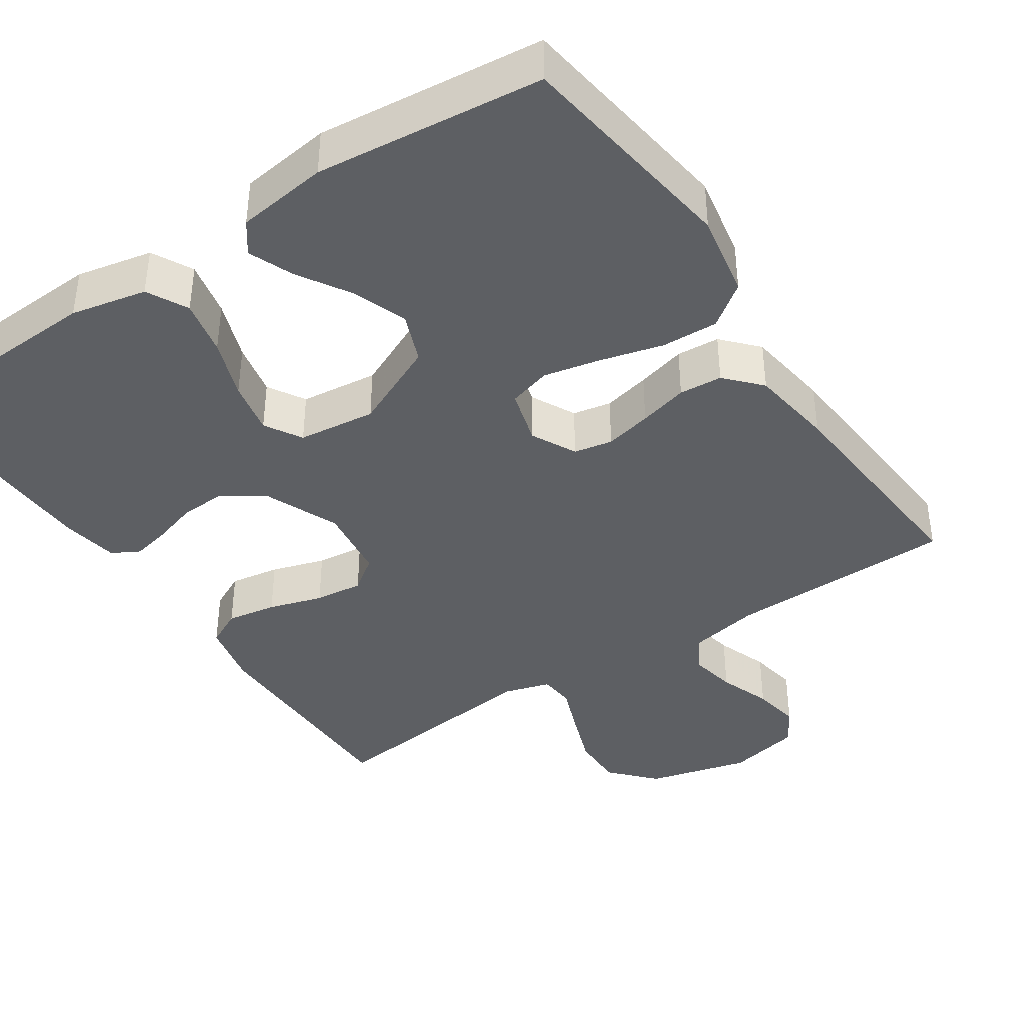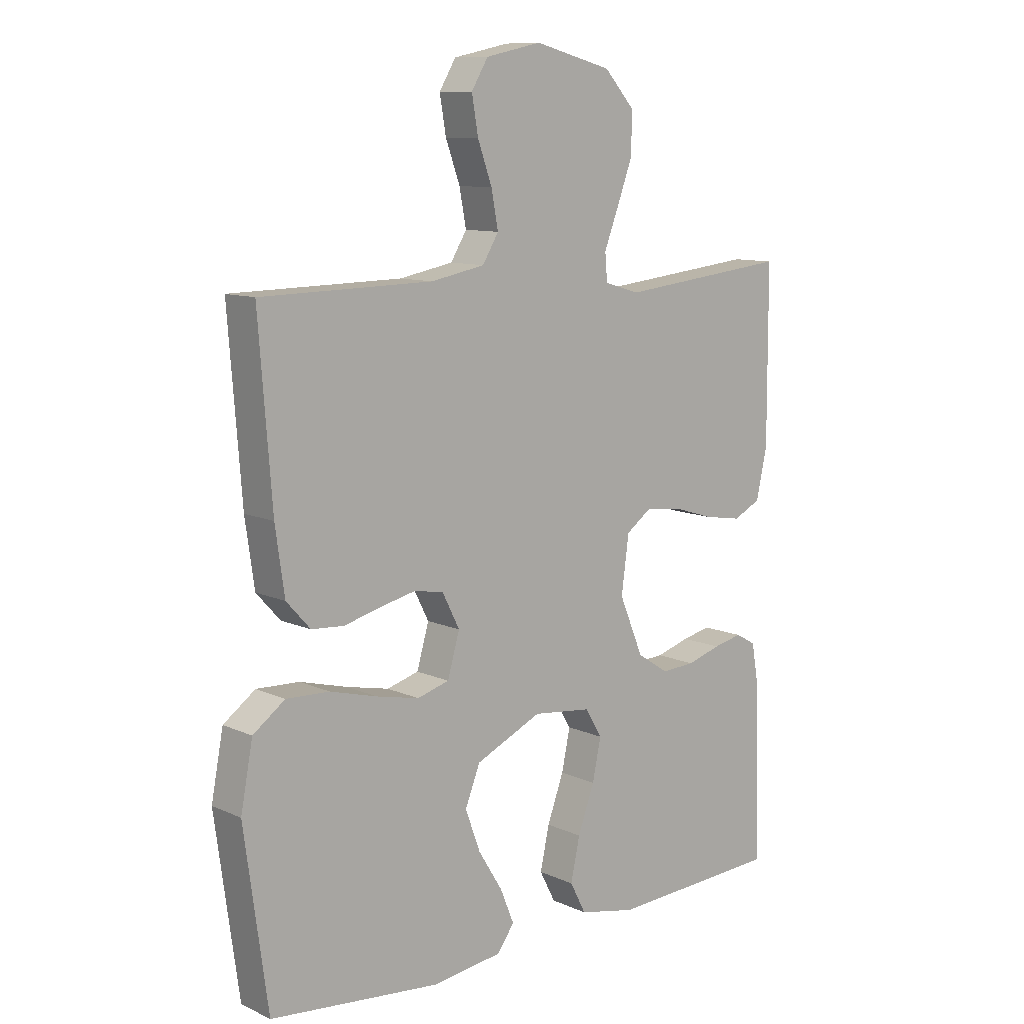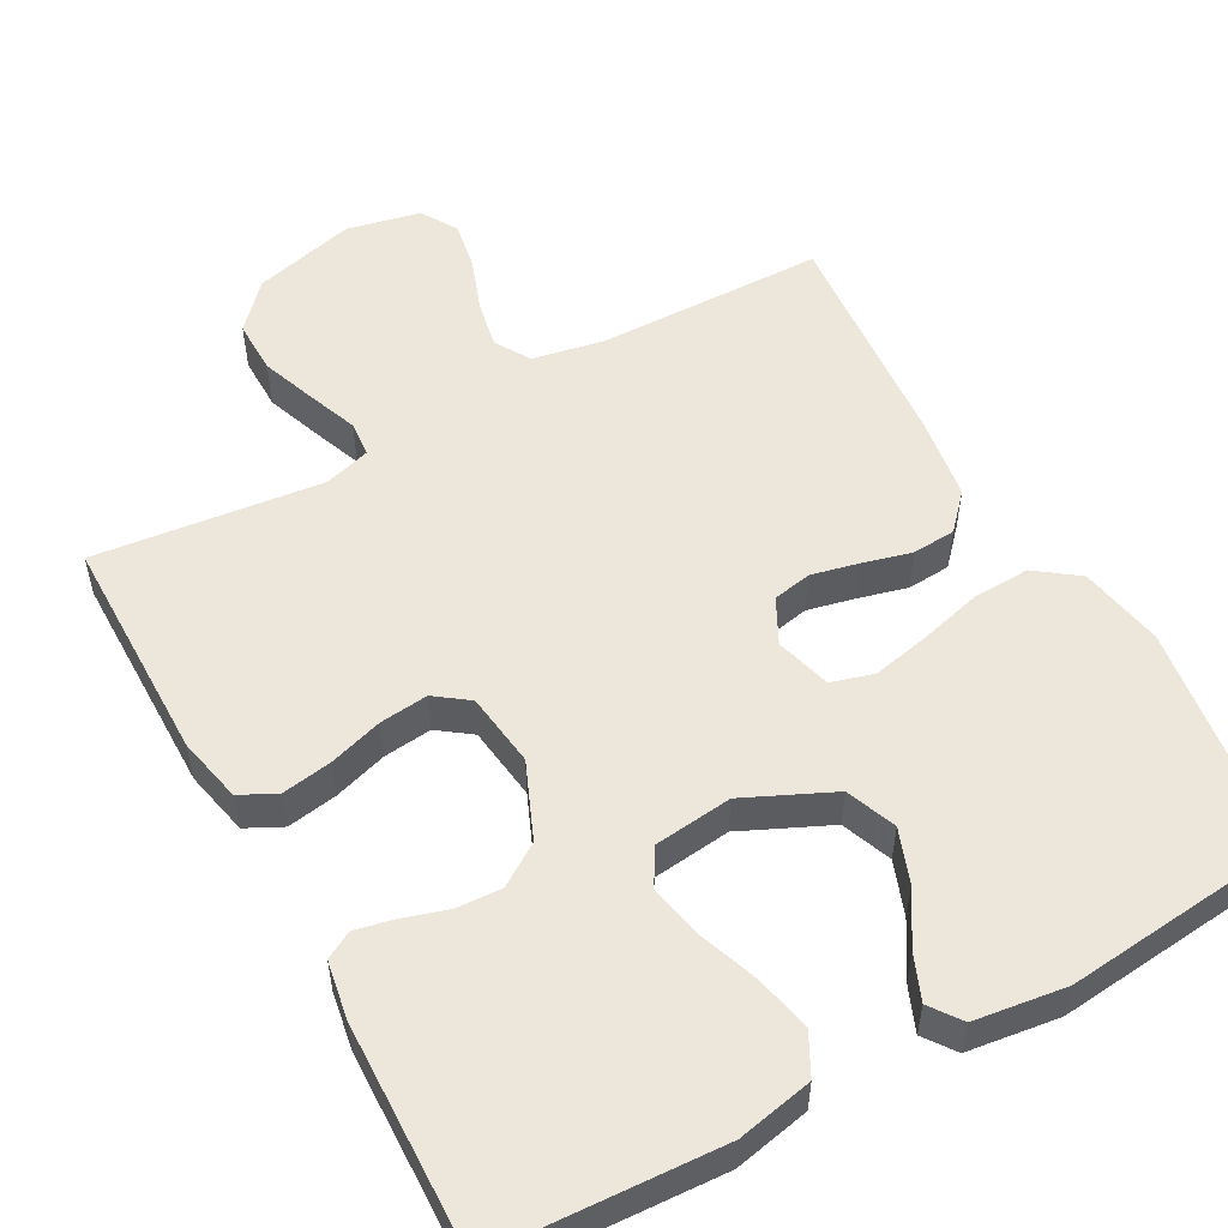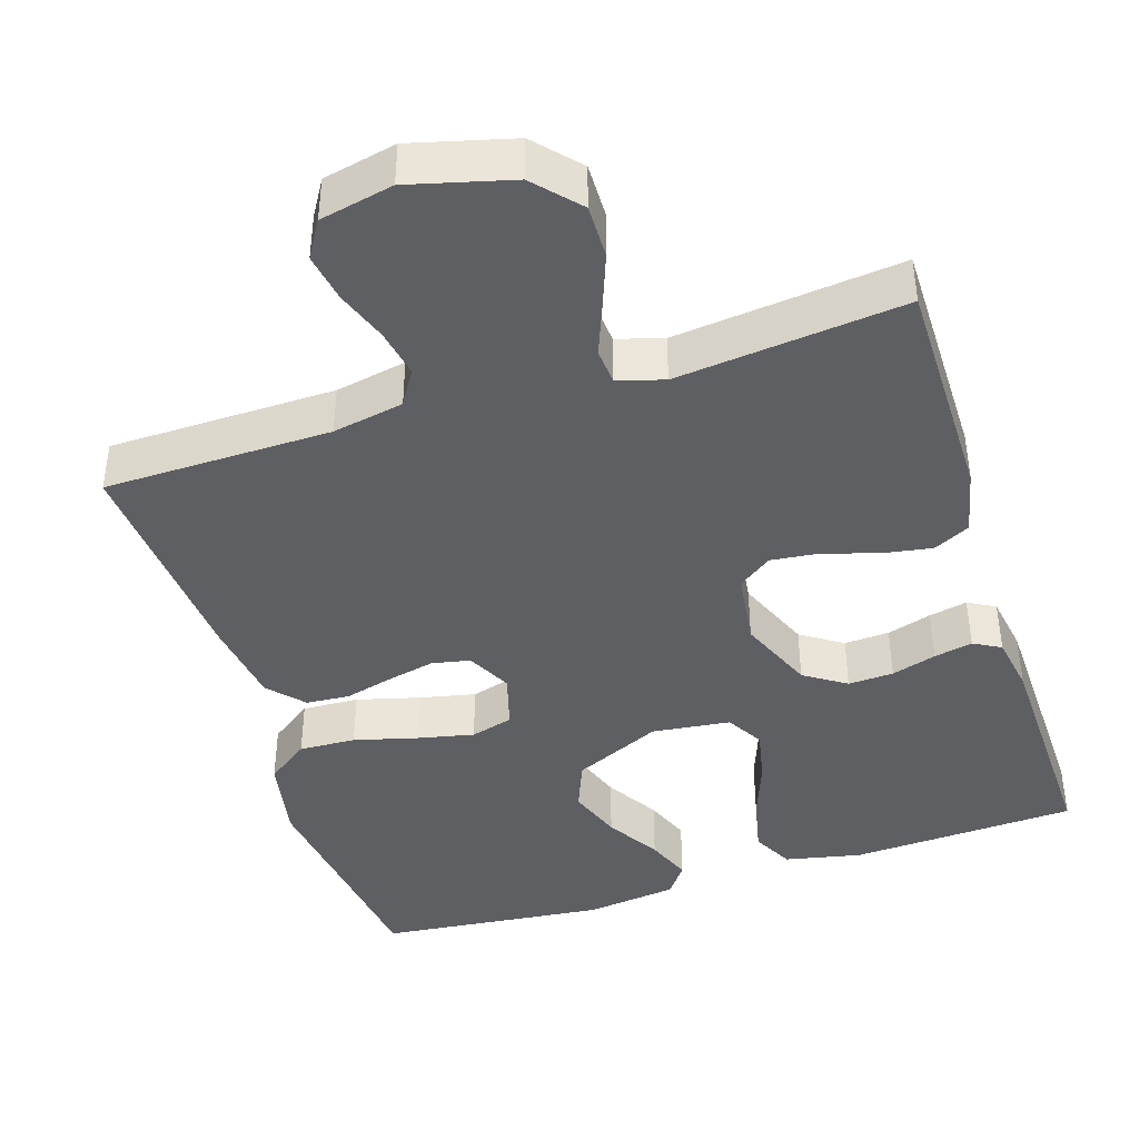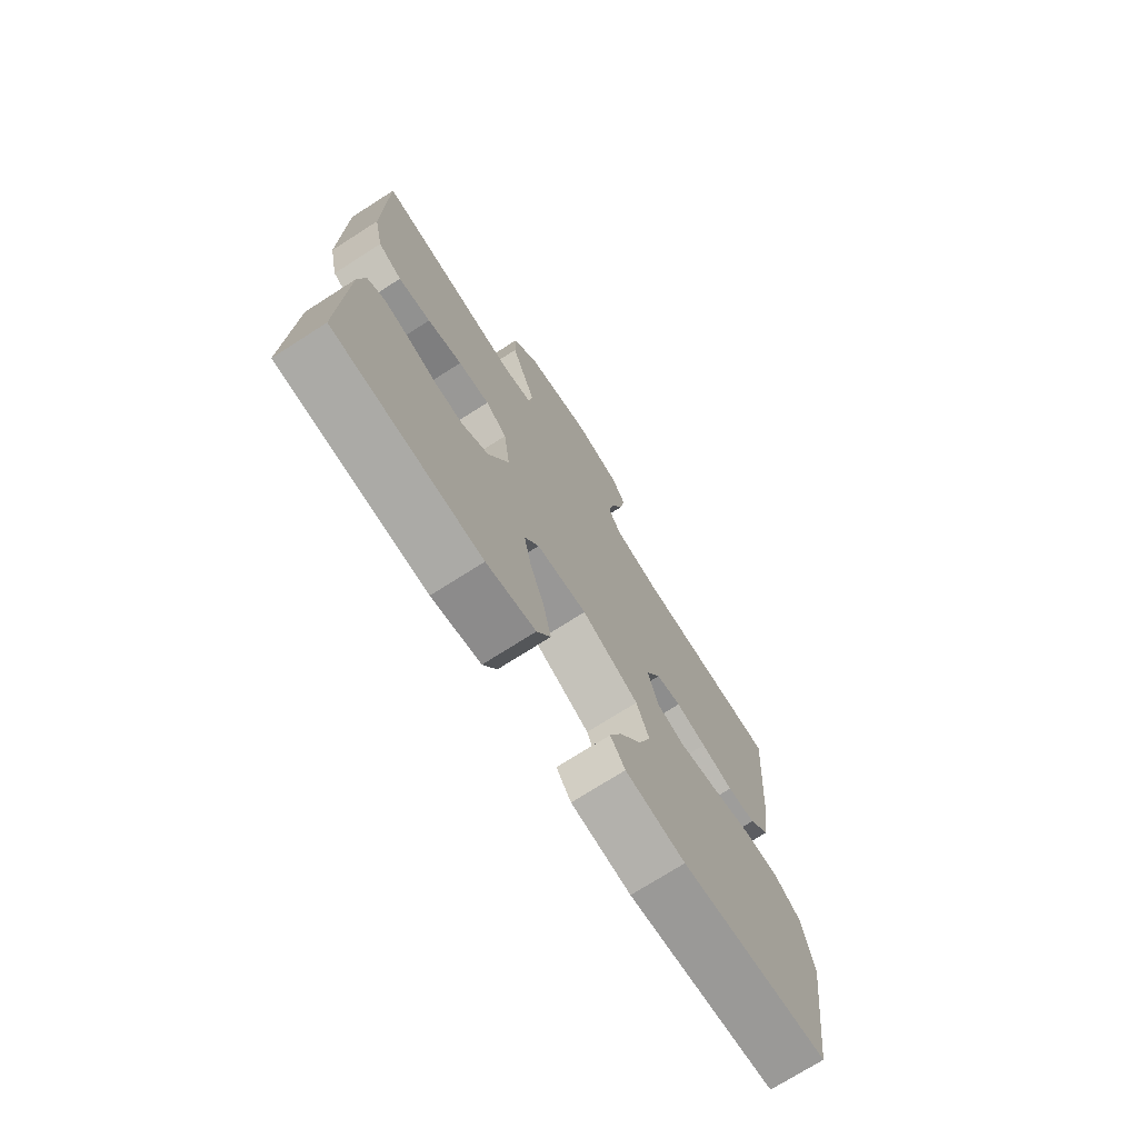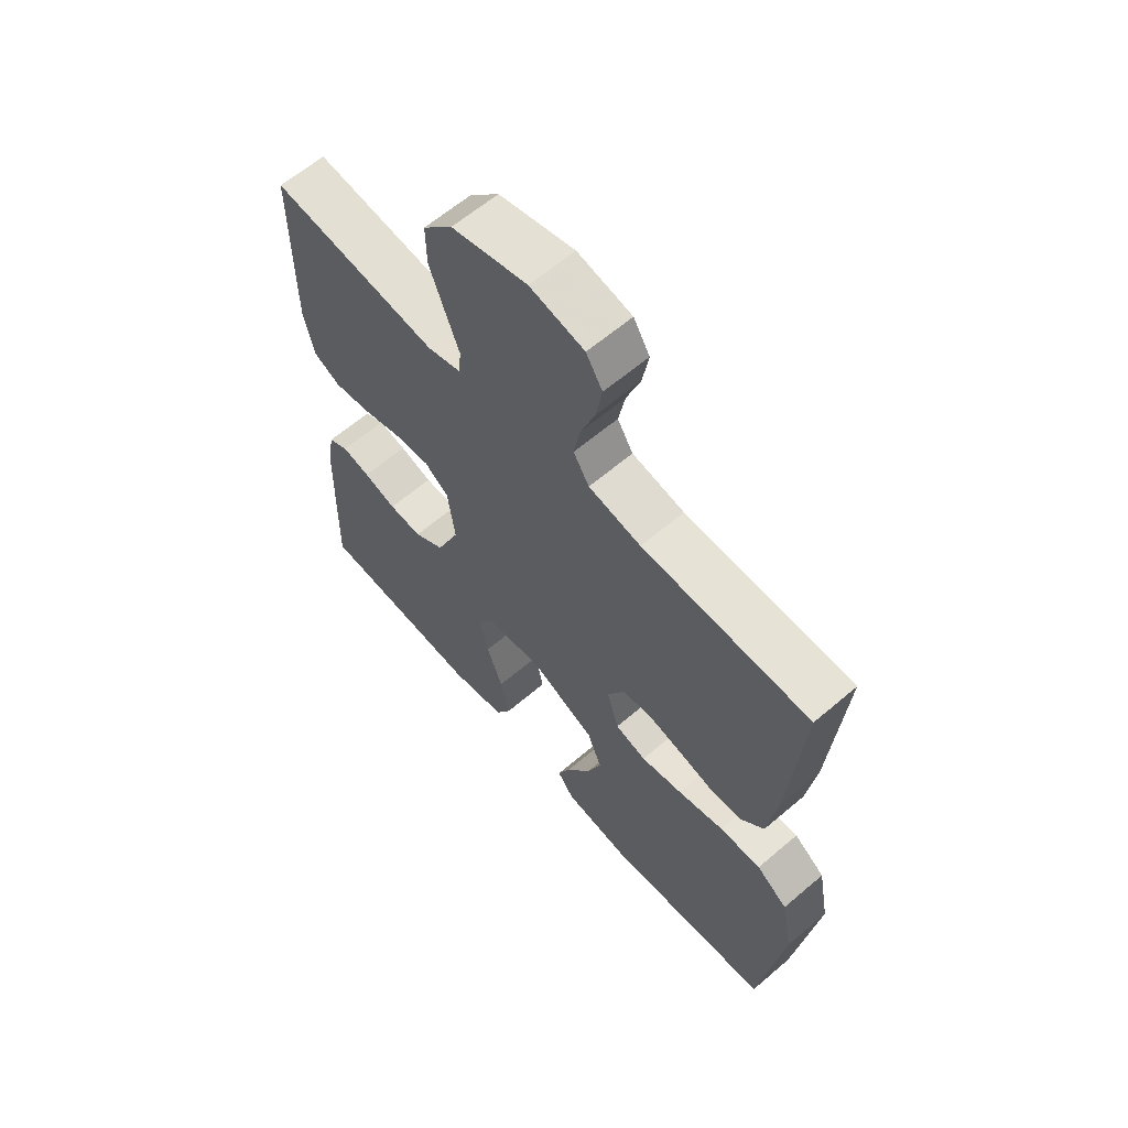
<metadata>
{"format":"obj","ext":"obj","renderer":"f3d","projection":"perspective","resolution":1024,"background":"white","views":[{"elev":-40.0,"azim":-146.2,"up":"+Y"},{"elev":10.4,"azim":-41.7,"up":"+Z"},{"elev":53.9,"azim":151.3,"up":"+Y"},{"elev":-41.9,"azim":17.6,"up":"+Y"},{"elev":-73.6,"azim":122.5,"up":"+Z"},{"elev":62.6,"azim":-130.8,"up":"+Z"}]}
</metadata>
<code>
v 0.5 0.07 -0.5
v 0.2 0.07 -0.515
v 0.1 0.07 -0.494
v 0.072 0.07 -0.44
v 0.088 0.07 -0.366
v 0.117 0.07 -0.287
v 0.132 0.07 -0.216
v 0.103 0.07 -0.167
v 0 0.07 -0.155
v -0.116 0.07 -0.208
v -0.142 0.07 -0.274
v -0.116 0.07 -0.345
v -0.073 0.07 -0.415
v -0.049 0.07 -0.474
v -0.079 0.07 -0.515
v -0.2 0.07 -0.531
v -0.5 0.07 -0.5
v -0.541 0.07 -0.2
v -0.52 0.07 -0.089
v -0.464 0.07 -0.048
v -0.389 0.07 -0.051
v -0.306 0.07 -0.073
v -0.231 0.07 -0.089
v -0.175 0.07 -0.073
v -0.154 0.07 0
v -0.184 0.07 0.059
v -0.235 0.07 0.069
v -0.297 0.07 0.055
v -0.362 0.07 0.038
v -0.419 0.07 0.042
v -0.461 0.07 0.088
v -0.477 0.07 0.2
v -0.5 0.07 0.5
v -0.2 0.07 0.505
v -0.106 0.07 0.523
v -0.078 0.07 0.569
v -0.09 0.07 0.632
v -0.115 0.07 0.701
v -0.126 0.07 0.765
v -0.097 0.07 0.813
v 0 0.07 0.834
v 0.135 0.07 0.799
v 0.188 0.07 0.741
v 0.187 0.07 0.67
v 0.16 0.07 0.597
v 0.135 0.07 0.532
v 0.139 0.07 0.485
v 0.2 0.07 0.467
v 0.5 0.07 0.5
v 0.501 0.07 0.2
v 0.482 0.07 0.114
v 0.434 0.07 0.09
v 0.368 0.07 0.101
v 0.297 0.07 0.123
v 0.233 0.07 0.13
v 0.189 0.07 0.098
v 0.176 0.07 0
v 0.218 0.07 -0.1
v 0.273 0.07 -0.136
v 0.333 0.07 -0.133
v 0.392 0.07 -0.115
v 0.443 0.07 -0.104
v 0.479 0.07 -0.124
v 0.492 0.07 -0.2
v 0.5 0 -0.5
v 0.2 0 -0.515
v 0.1 0 -0.494
v 0.072 0 -0.44
v 0.088 0 -0.366
v 0.117 0 -0.287
v 0.132 0 -0.216
v 0.103 0 -0.167
v 0 0 -0.155
v -0.116 0 -0.208
v -0.142 0 -0.274
v -0.116 0 -0.345
v -0.073 0 -0.415
v -0.049 0 -0.474
v -0.079 0 -0.515
v -0.2 0 -0.531
v -0.5 0 -0.5
v -0.541 0 -0.2
v -0.52 0 -0.089
v -0.464 0 -0.048
v -0.389 0 -0.051
v -0.306 0 -0.073
v -0.231 0 -0.089
v -0.175 0 -0.073
v -0.154 0 0
v -0.184 0 0.059
v -0.235 0 0.069
v -0.297 0 0.055
v -0.362 0 0.038
v -0.419 0 0.042
v -0.461 0 0.088
v -0.477 0 0.2
v -0.5 0 0.5
v -0.2 0 0.505
v -0.106 0 0.523
v -0.078 0 0.569
v -0.09 0 0.632
v -0.115 0 0.701
v -0.126 0 0.765
v -0.097 0 0.813
v 0 0 0.834
v 0.135 0 0.799
v 0.188 0 0.741
v 0.187 0 0.67
v 0.16 0 0.597
v 0.135 0 0.532
v 0.139 0 0.485
v 0.2 0 0.467
v 0.5 0 0.5
v 0.501 0 0.2
v 0.482 0 0.114
v 0.434 0 0.09
v 0.368 0 0.101
v 0.297 0 0.123
v 0.233 0 0.13
v 0.189 0 0.098
v 0.176 0 0
v 0.218 0 -0.1
v 0.273 0 -0.136
v 0.333 0 -0.133
v 0.392 0 -0.115
v 0.443 0 -0.104
v 0.479 0 -0.124
v 0.492 0 -0.2
f 4 5 6
f 3 4 6
f 2 3 6
f 1 2 6
f 64 1 6
f 63 64 6
f 62 63 6
f 61 62 6
f 60 61 6
f 59 60 6 7
f 58 59 7 8
f 57 58 8 9
f 56 57 9 10
f 52 53 54
f 51 52 54
f 50 51 54
f 49 50 54
f 48 49 54
f 47 48 54 55
f 44 45 46
f 43 44 46
f 42 43 46
f 41 42 46
f 40 41 46
f 39 40 46
f 38 39 46
f 37 38 46
f 36 37 46 47
f 47 55 56
f 36 47 56
f 35 36 56
f 32 33 34
f 31 32 34
f 30 31 34
f 29 30 34
f 28 29 34
f 27 28 34 35
f 20 21 22
f 19 20 22
f 18 19 22
f 17 18 22
f 16 17 22
f 15 16 22
f 14 15 22
f 13 14 22
f 12 13 22
f 11 12 22 23
f 10 11 23 24
f 26 27 35 56
f 25 26 56
f 10 24 25 56
f 70 69 68
f 70 68 67
f 70 67 66
f 70 66 65
f 70 65 128
f 70 128 127
f 70 127 126
f 70 126 125
f 70 125 124
f 71 70 124 123
f 72 71 123 122
f 73 72 122 121
f 74 73 121 120
f 118 117 116
f 118 116 115
f 118 115 114
f 118 114 113
f 118 113 112
f 119 118 112 111
f 110 109 108
f 110 108 107
f 110 107 106
f 110 106 105
f 110 105 104
f 110 104 103
f 110 103 102
f 110 102 101
f 111 110 101 100
f 120 119 111
f 120 111 100
f 120 100 99
f 98 97 96
f 98 96 95
f 98 95 94
f 98 94 93
f 98 93 92
f 99 98 92 91
f 86 85 84
f 86 84 83
f 86 83 82
f 86 82 81
f 86 81 80
f 86 80 79
f 86 79 78
f 86 78 77
f 86 77 76
f 87 86 76 75
f 88 87 75 74
f 120 99 91 90
f 120 90 89
f 120 89 88 74
f 1 65 66 2
f 2 66 67 3
f 3 67 68 4
f 4 68 69 5
f 5 69 70 6
f 6 70 71 7
f 7 71 72 8
f 8 72 73 9
f 9 73 74 10
f 10 74 75 11
f 11 75 76 12
f 12 76 77 13
f 13 77 78 14
f 14 78 79 15
f 15 79 80 16
f 16 80 81 17
f 17 81 82 18
f 18 82 83 19
f 19 83 84 20
f 20 84 85 21
f 21 85 86 22
f 22 86 87 23
f 23 87 88 24
f 24 88 89 25
f 25 89 90 26
f 26 90 91 27
f 27 91 92 28
f 28 92 93 29
f 29 93 94 30
f 30 94 95 31
f 31 95 96 32
f 32 96 97 33
f 33 97 98 34
f 34 98 99 35
f 35 99 100 36
f 36 100 101 37
f 37 101 102 38
f 38 102 103 39
f 39 103 104 40
f 40 104 105 41
f 41 105 106 42
f 42 106 107 43
f 43 107 108 44
f 44 108 109 45
f 45 109 110 46
f 46 110 111 47
f 47 111 112 48
f 48 112 113 49
f 49 113 114 50
f 50 114 115 51
f 51 115 116 52
f 52 116 117 53
f 53 117 118 54
f 54 118 119 55
f 55 119 120 56
f 56 120 121 57
f 57 121 122 58
f 58 122 123 59
f 59 123 124 60
f 60 124 125 61
f 61 125 126 62
f 62 126 127 63
f 63 127 128 64
f 64 128 65 1

</code>
